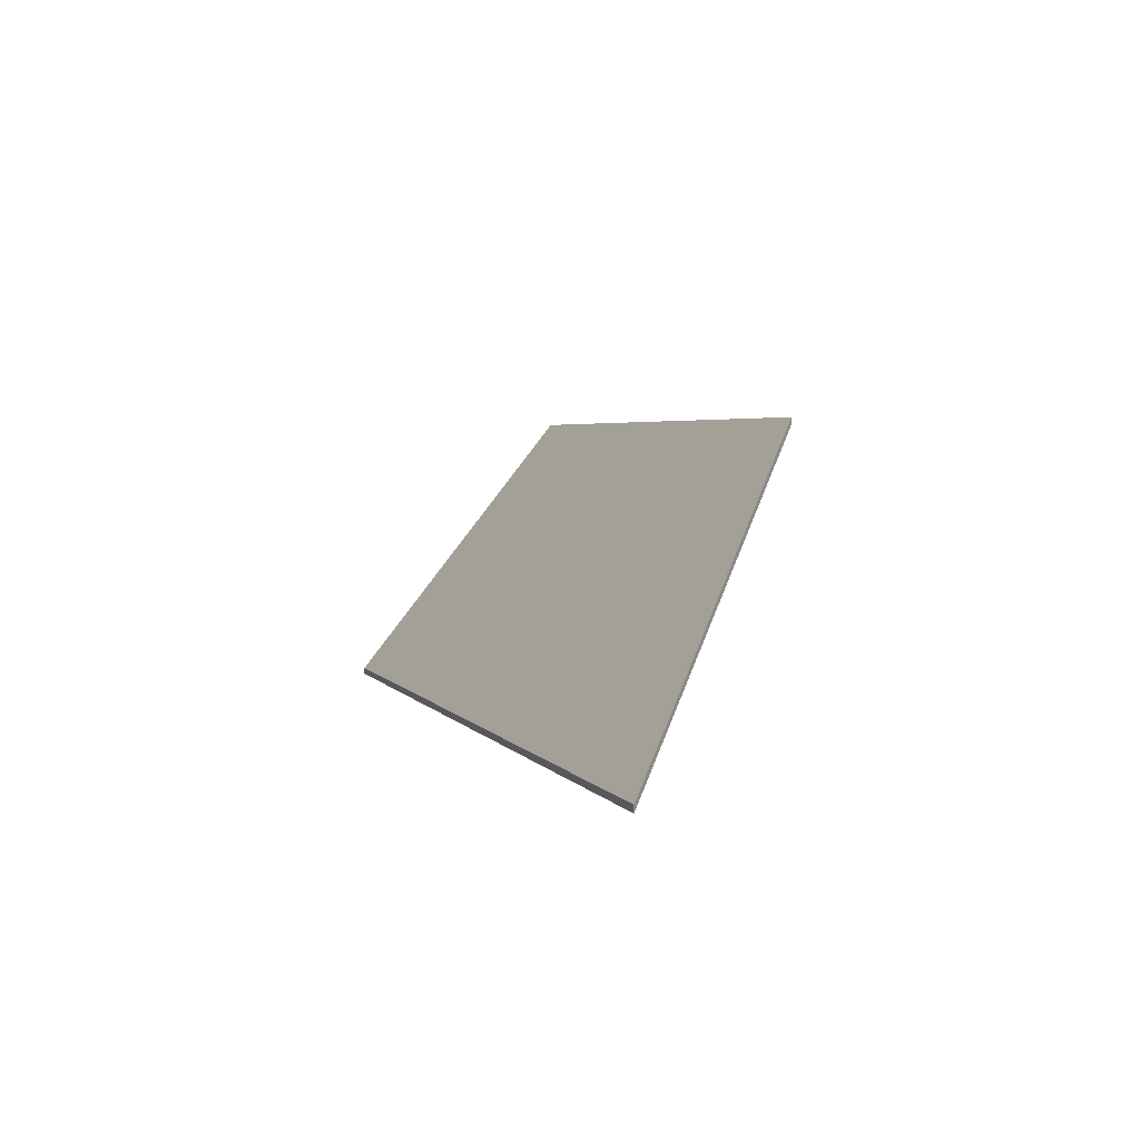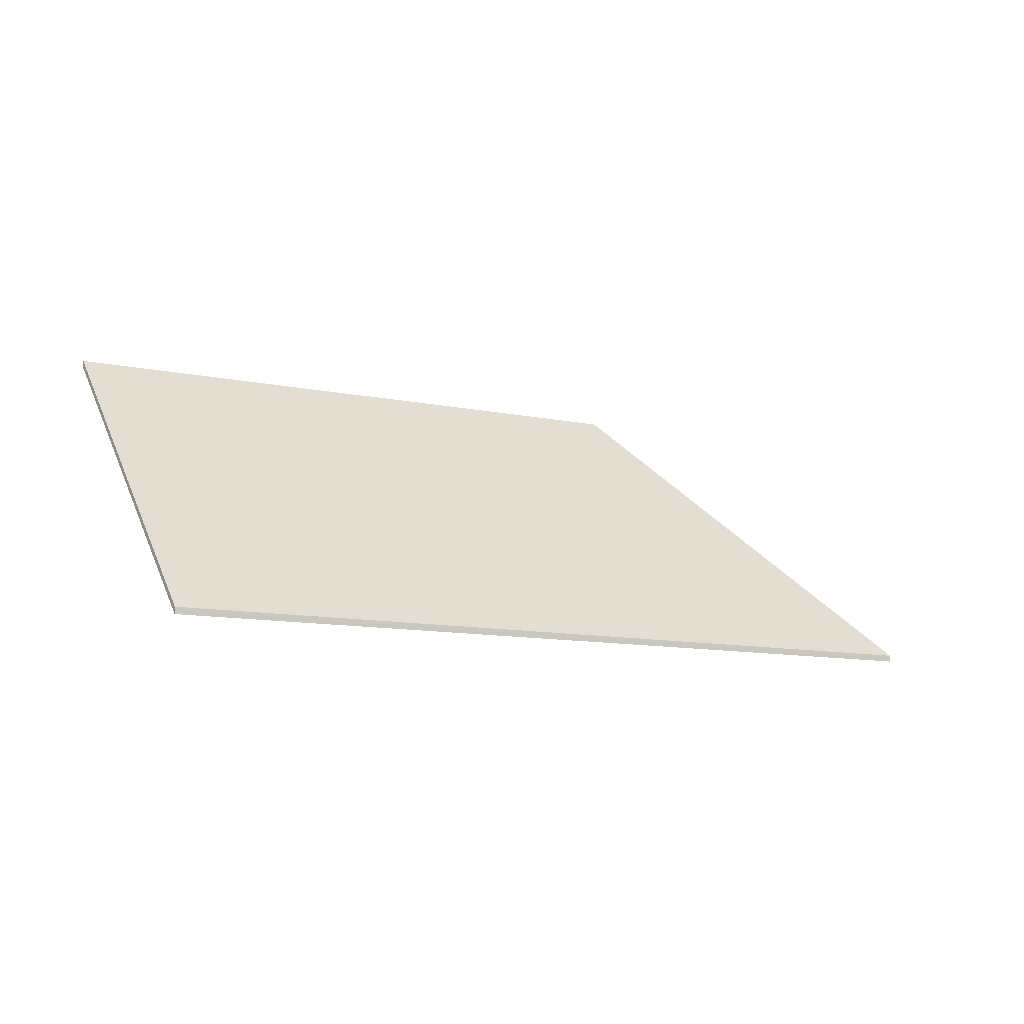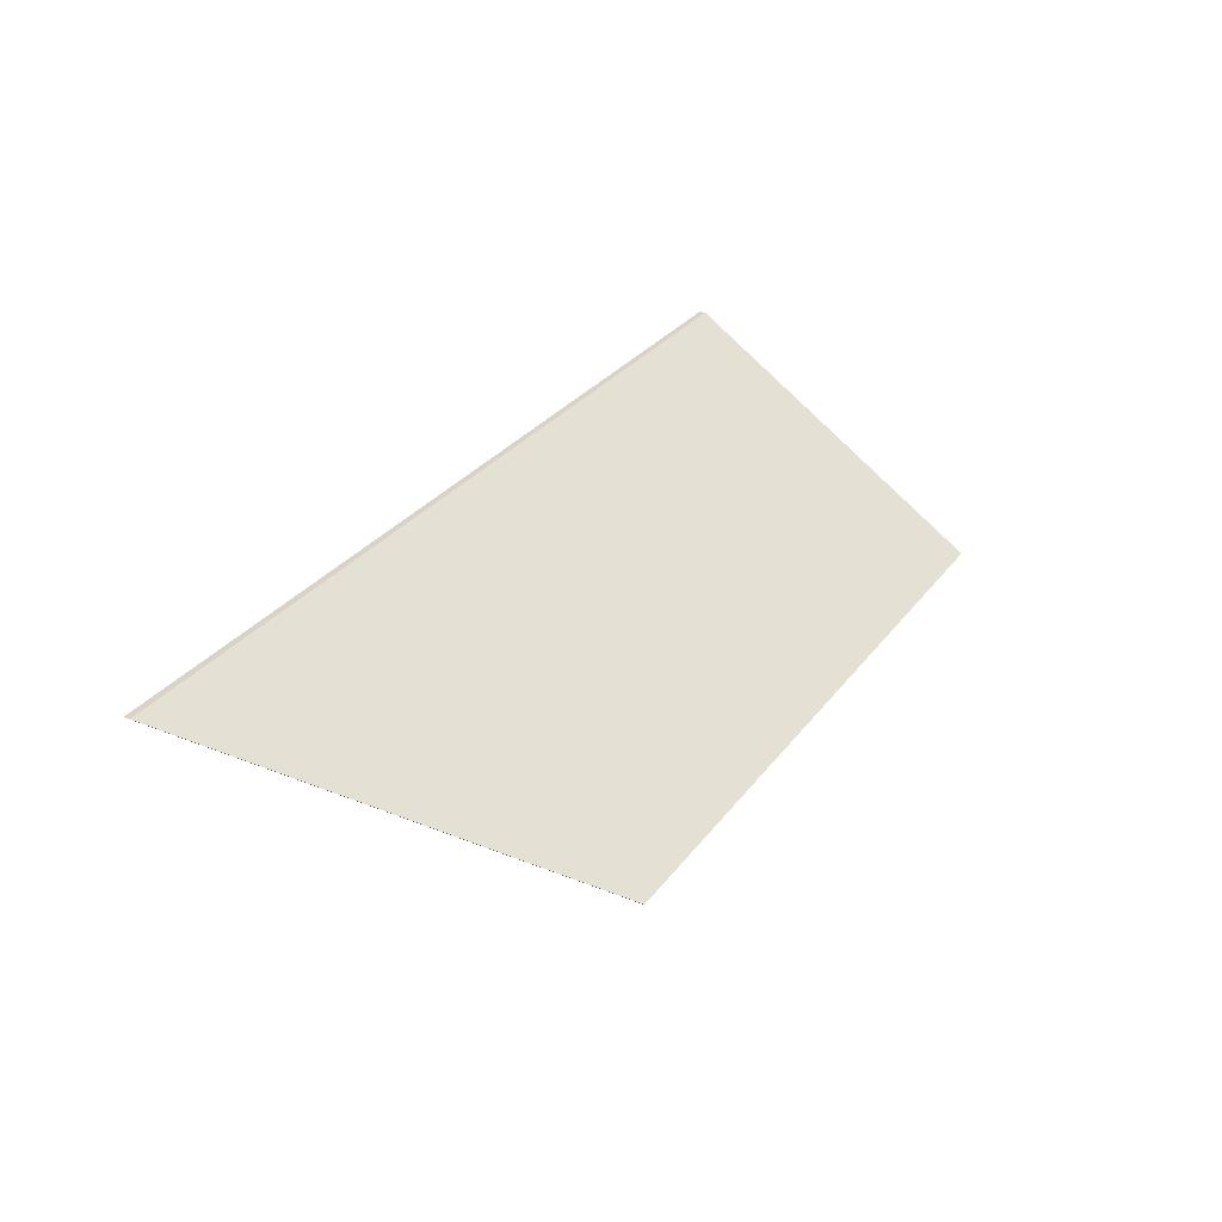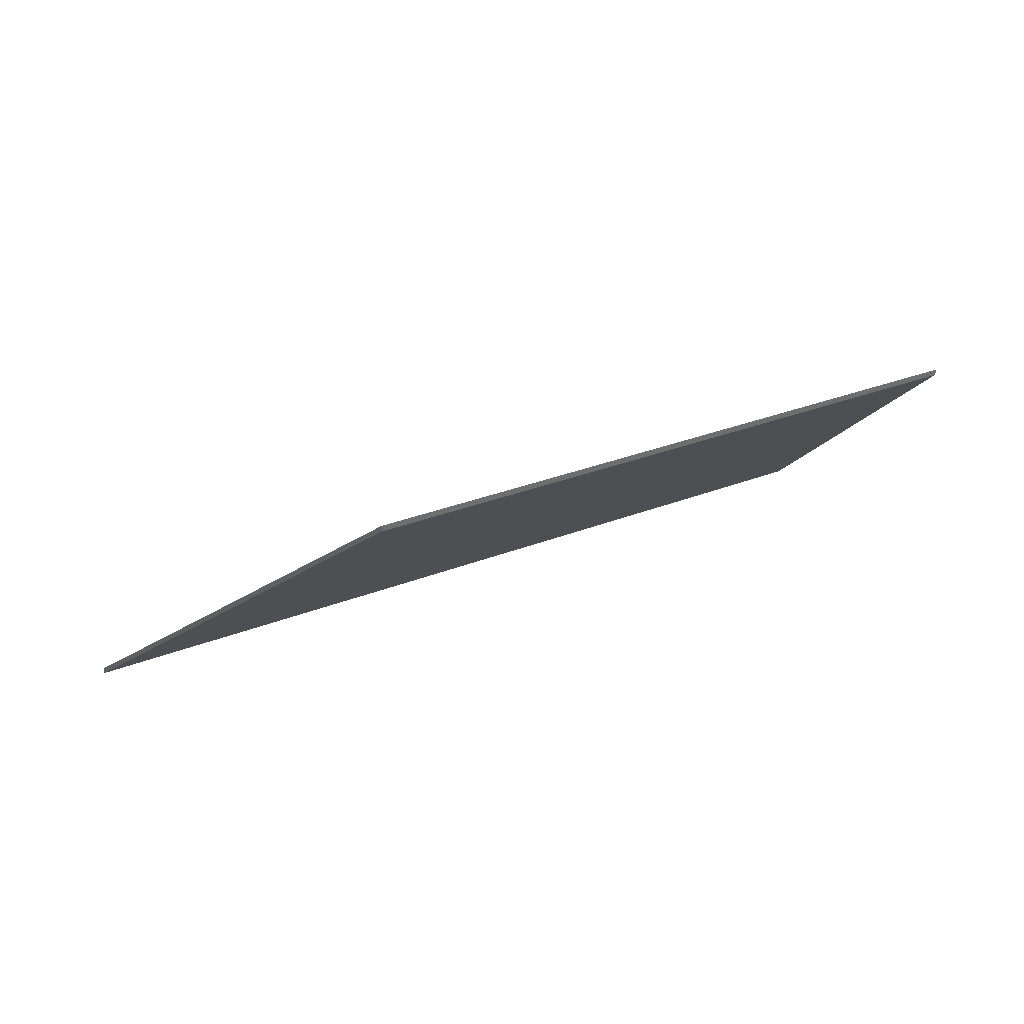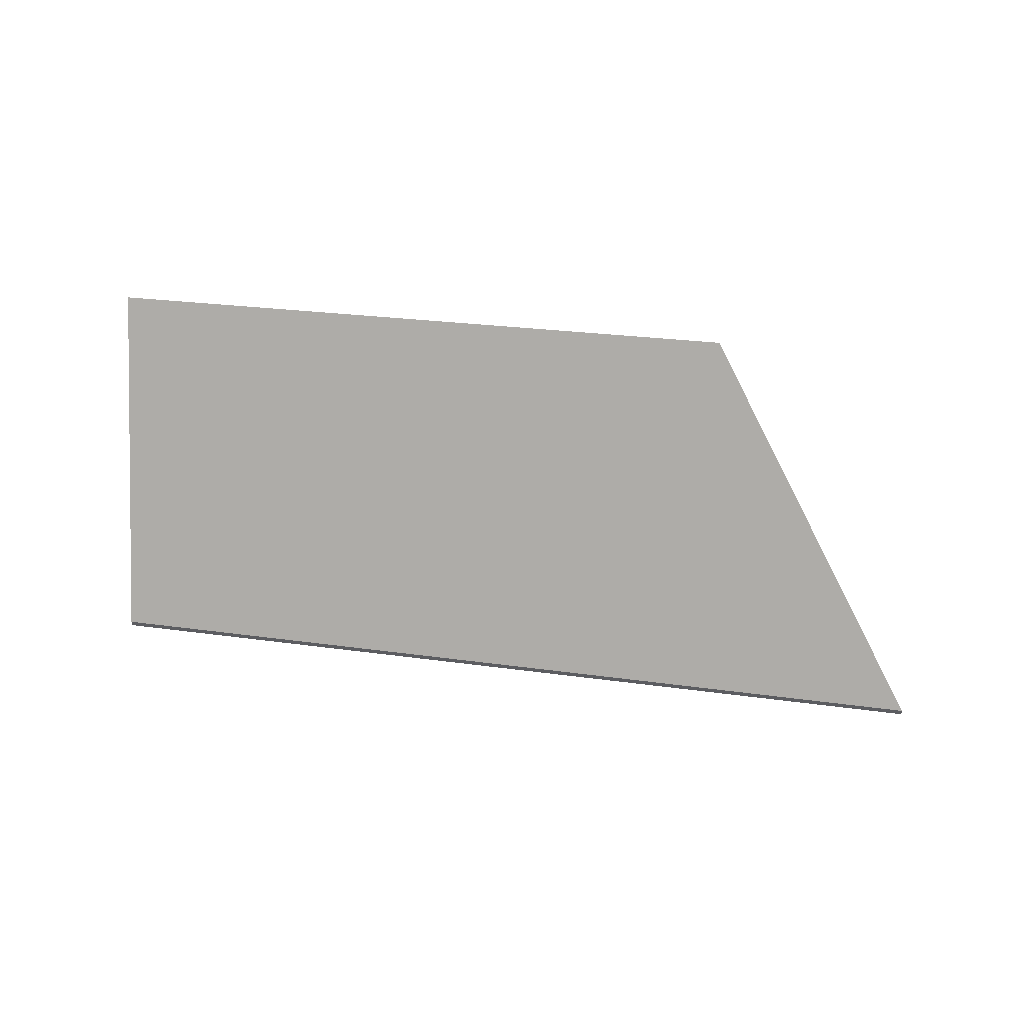
<metadata>
{"format":"obj","ext":"obj","renderer":"f3d","projection":"perspective","resolution":1024,"background":"white","views":[{"elev":4.5,"azim":79.7,"up":"+Y"},{"elev":-10.2,"azim":-22.2,"up":"+Y"},{"elev":22.0,"azim":123.1,"up":"+Z"},{"elev":37.9,"azim":163.7,"up":"+Y"},{"elev":52.1,"azim":16.9,"up":"+Y"}]}
</metadata>
<code>
v 5.559 0.01906 4.91
v 5.926 0.01906 4.852
v 5.807 0.1445 4.764
v 5.636 0.1415 4.794
v 5.534 0.1397 4.812
v 5.559 0.01616 4.91
v 5.534 0.1368 4.812
v 5.636 0.1386 4.794
v 5.807 0.1416 4.764
v 5.926 0.01616 4.852
v 5.534 0.1368 4.812
v 5.559 0.01616 4.91
v 5.559 0.01906 4.91
v 5.534 0.1397 4.812
v 5.636 0.1386 4.794
v 5.534 0.1368 4.812
v 5.534 0.1397 4.812
v 5.636 0.1415 4.794
v 5.807 0.1416 4.764
v 5.636 0.1386 4.794
v 5.636 0.1415 4.794
v 5.807 0.1445 4.764
v 5.926 0.01616 4.852
v 5.807 0.1416 4.764
v 5.807 0.1445 4.764
v 5.926 0.01906 4.852
v 5.559 0.01616 4.91
v 5.926 0.01616 4.852
v 5.926 0.01906 4.852
v 5.559 0.01906 4.91
f 1 2 3
f 1 3 4
f 1 4 5
f 6 7 8
f 6 8 9
f 6 9 10
f 11 12 13
f 11 13 14
f 15 16 17
f 15 17 18
f 19 20 21
f 19 21 22
f 23 24 25
f 23 25 26
f 27 28 29
f 27 29 30

</code>
